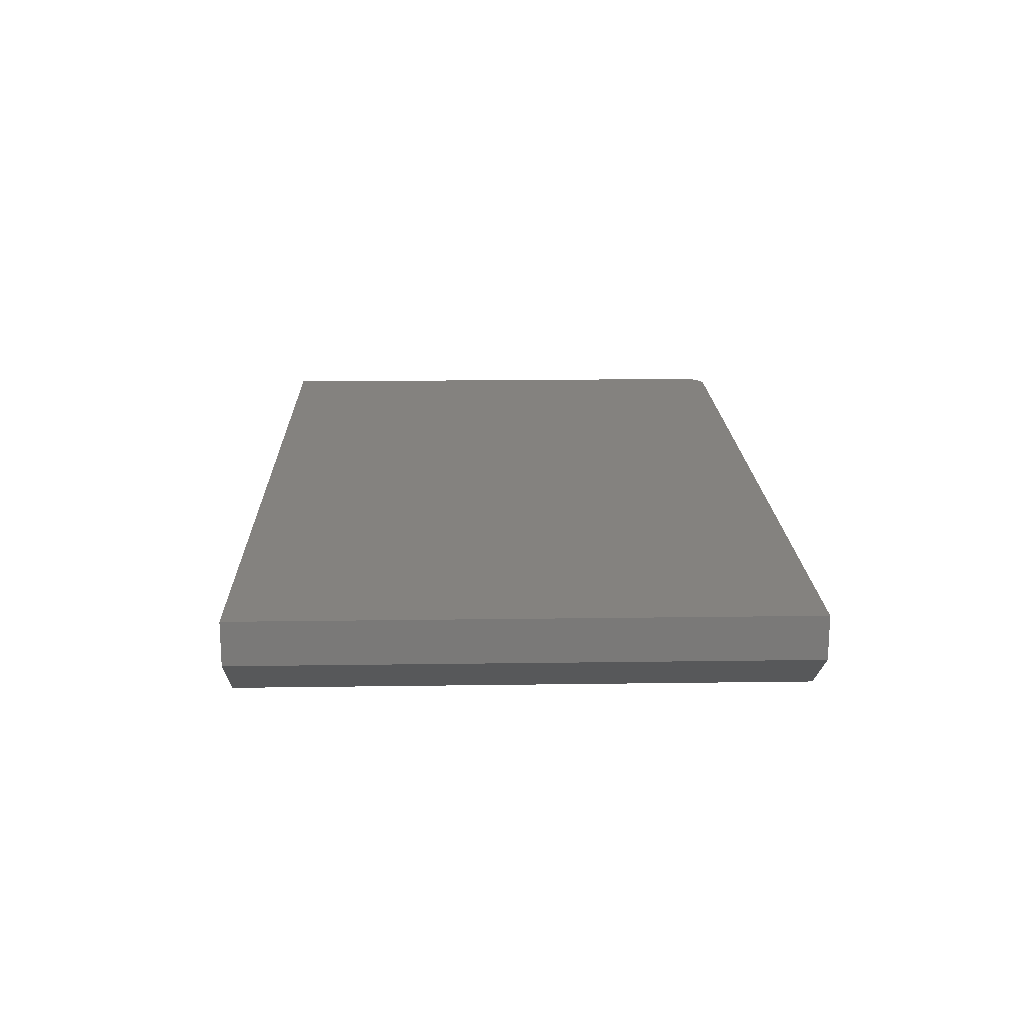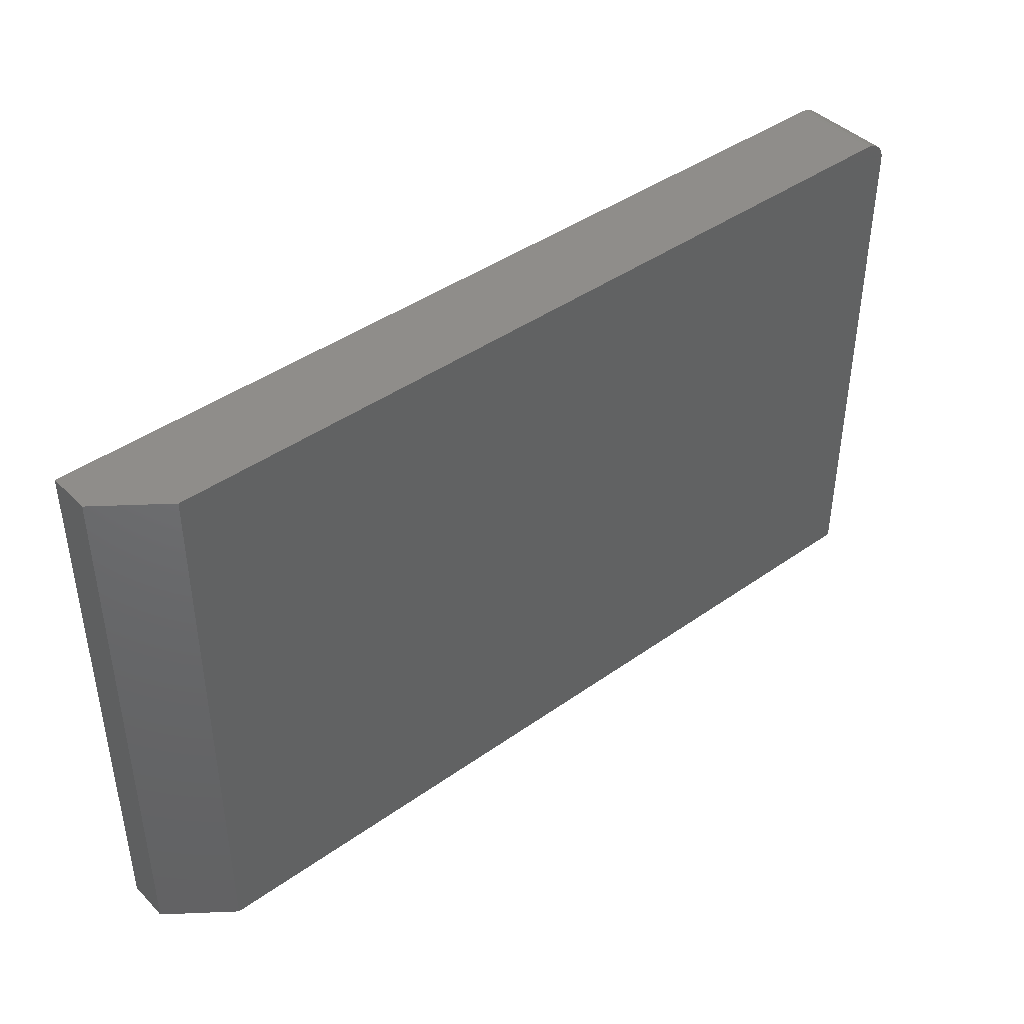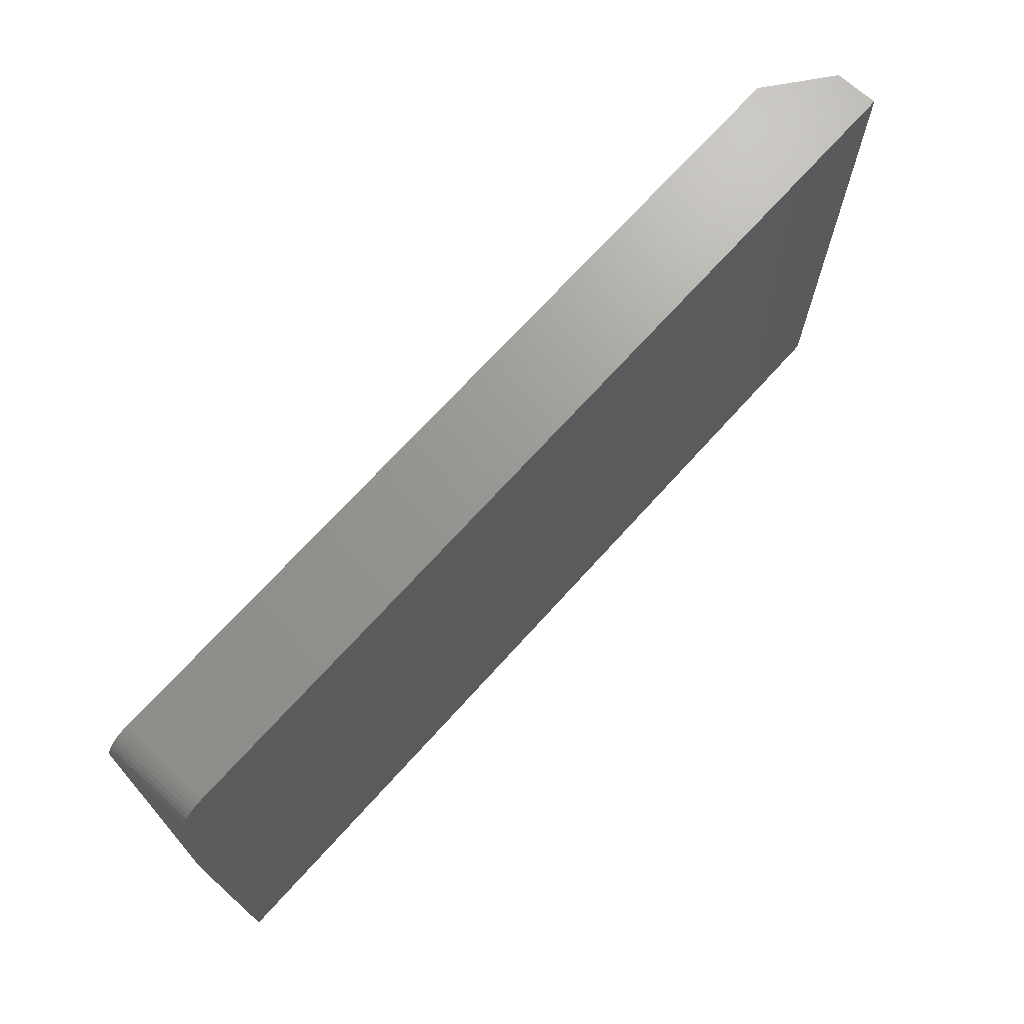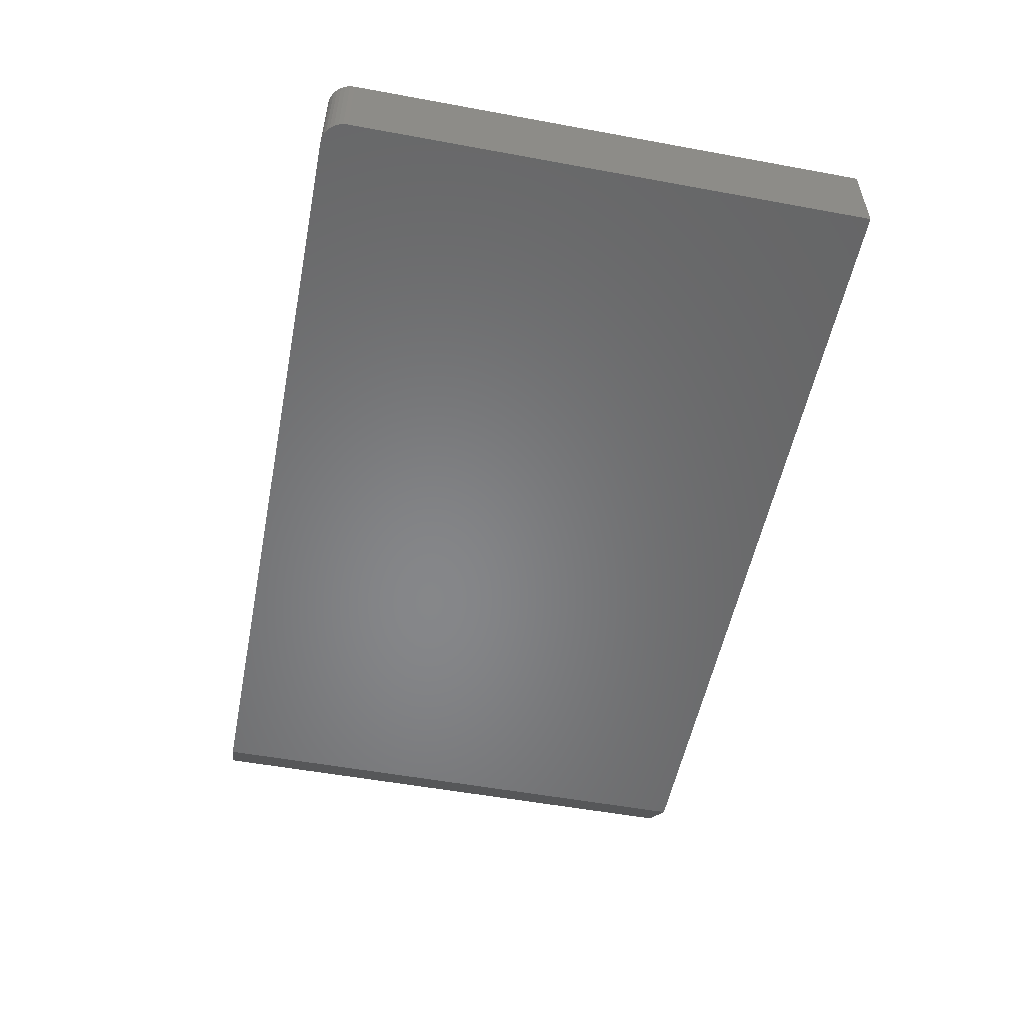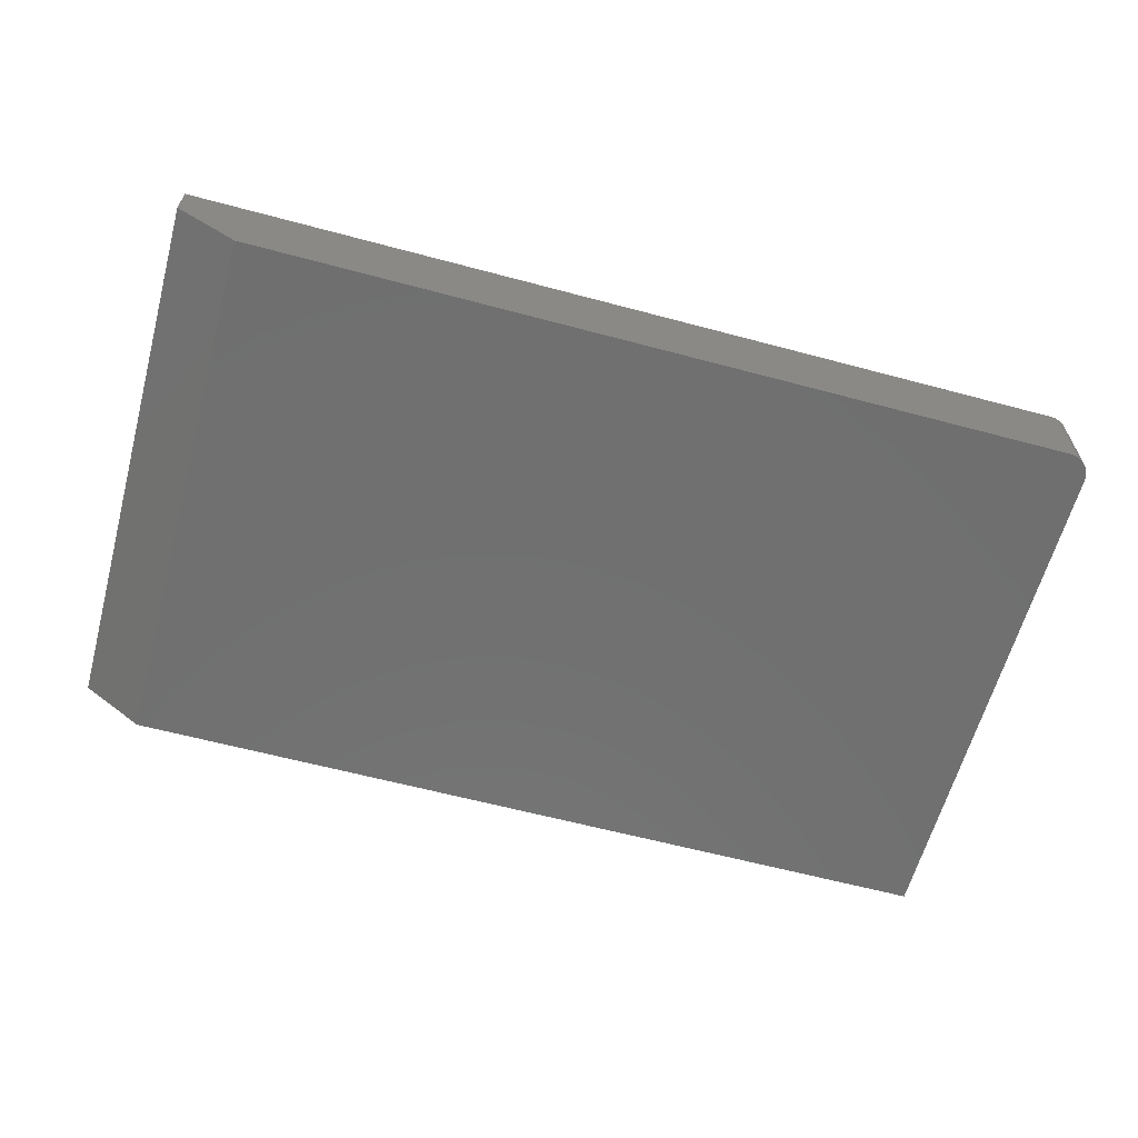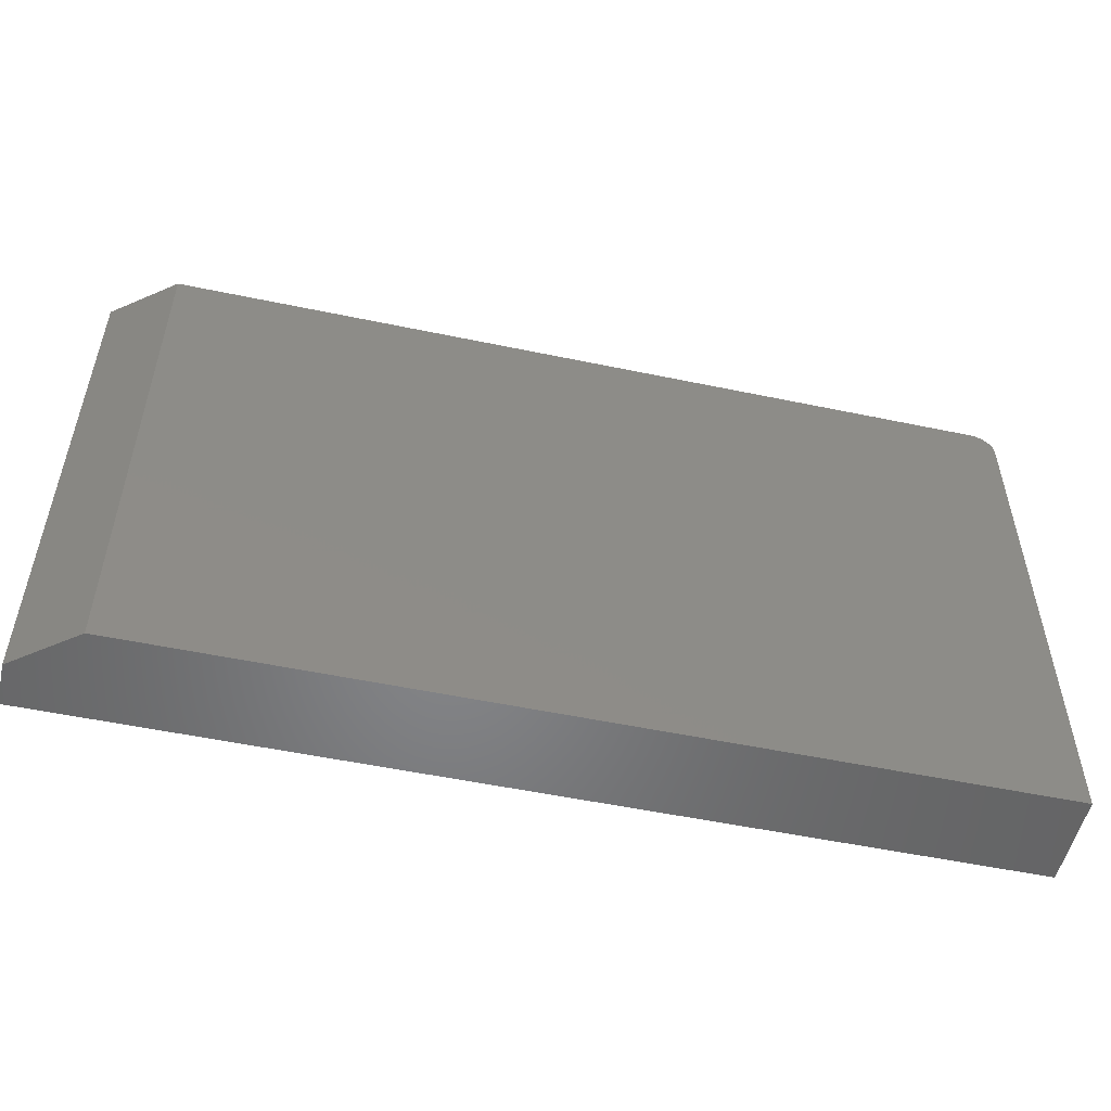
<metadata>
{"format":"stl","ext":"stl","renderer":"f3d","projection":"perspective","resolution":1024,"background":"white","views":[{"elev":17.7,"azim":-91.6,"up":"+Y"},{"elev":42.4,"azim":-40.3,"up":"+Z"},{"elev":70.0,"azim":132.0,"up":"+Z"},{"elev":-53.6,"azim":78.9,"up":"+Y"},{"elev":-62.0,"azim":-15.2,"up":"+Y"},{"elev":-52.7,"azim":-12.7,"up":"+Z"}]}
</metadata>
<code>
# stl→obj: 26 verts, 48 faces
v 0.7109 2.122e-16 0.4469
v 0.7259 2.137e-16 0.4439
v 0.7186 2.13e-16 0.4461
v -0.6484 6.124e-17 0.4469
v -0.6484 1.128e-17 -0.4531
v 0.75 1.665e-16 -0.4531
v 0.75 2.143e-16 0.4078
v 0.7492 2.147e-16 0.4154
v 0.747 2.148e-16 0.4228
v 0.7434 2.148e-16 0.4295
v 0.7386 2.146e-16 0.4354
v 0.7326 2.142e-16 0.4403
v -0.75 0.07812 0.4469
v -0.75 0.1484 0.4469
v 0.7109 0.1484 0.4469
v 0.7186 0.1484 0.4461
v 0.7259 0.1484 0.4439
v 0.7326 0.1484 0.4403
v 0.7386 0.1484 0.4354
v 0.7434 0.1484 0.4295
v 0.747 0.1484 0.4228
v 0.7492 0.1484 0.4154
v 0.75 0.1484 0.4078
v 0.75 0.1484 -0.4531
v -0.75 0.1484 -0.4531
v -0.75 0.07812 -0.4531
f 1 2 3
f 4 5 6
f 4 6 7
f 4 7 8
f 4 8 9
f 4 9 10
f 4 10 11
f 4 11 12
f 4 12 2
f 4 2 1
f 13 4 14
f 14 4 1
f 14 1 15
f 16 17 15
f 14 15 17
f 14 17 18
f 14 18 19
f 14 19 20
f 14 20 21
f 14 21 22
f 14 22 23
f 14 23 24
f 14 24 25
f 24 23 6
f 6 23 7
f 7 23 8
f 8 23 22
f 8 22 9
f 9 22 21
f 9 21 10
f 10 21 20
f 10 20 11
f 11 20 19
f 11 19 12
f 12 19 18
f 12 18 2
f 2 18 17
f 2 17 3
f 3 17 16
f 3 16 1
f 1 16 15
f 14 25 13
f 13 25 26
f 26 25 5
f 5 25 24
f 5 24 6
f 26 5 13
f 13 5 4

</code>
